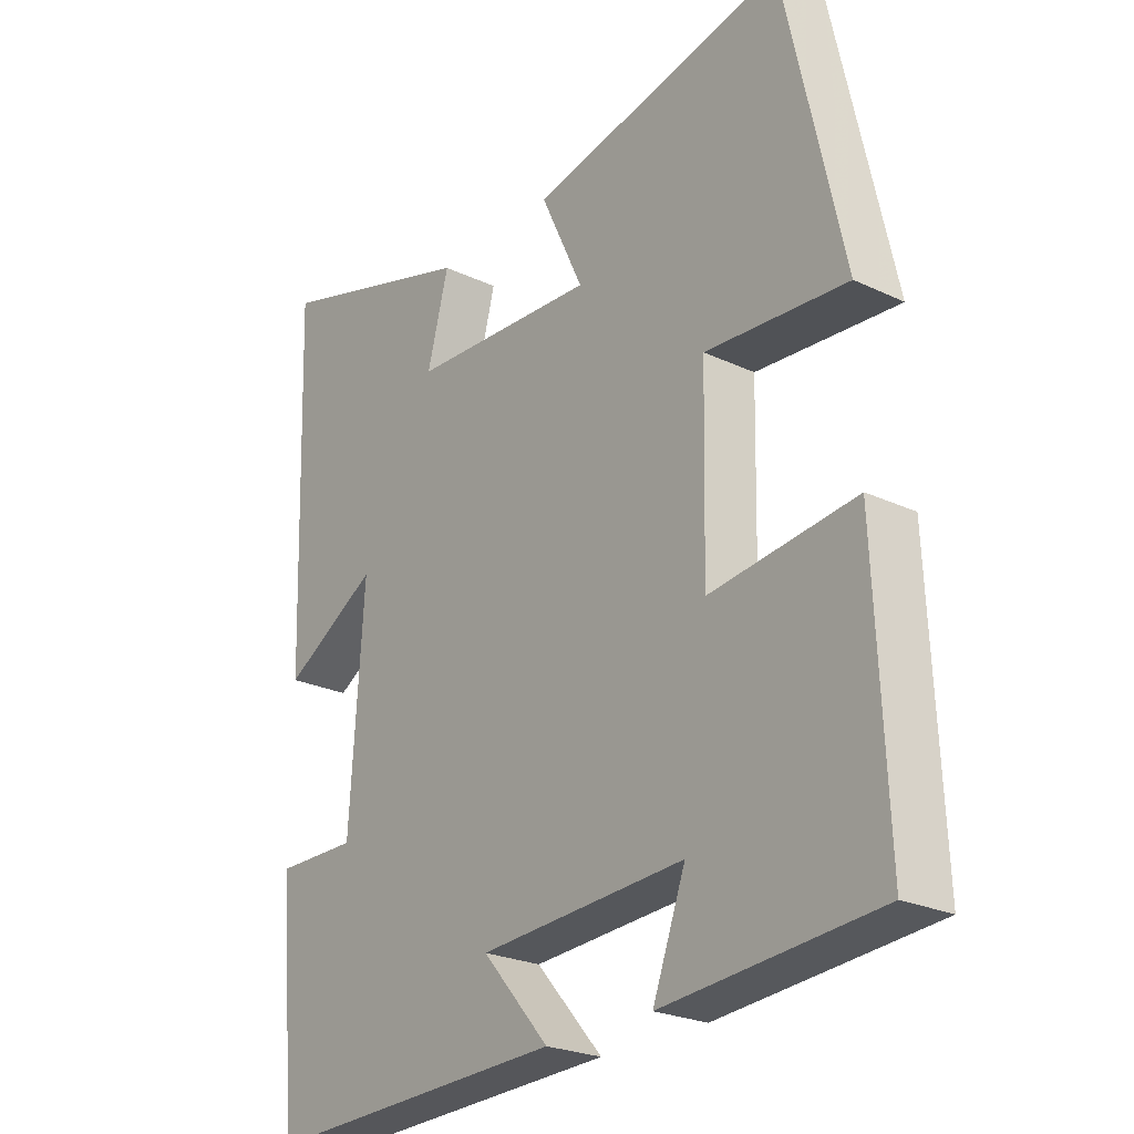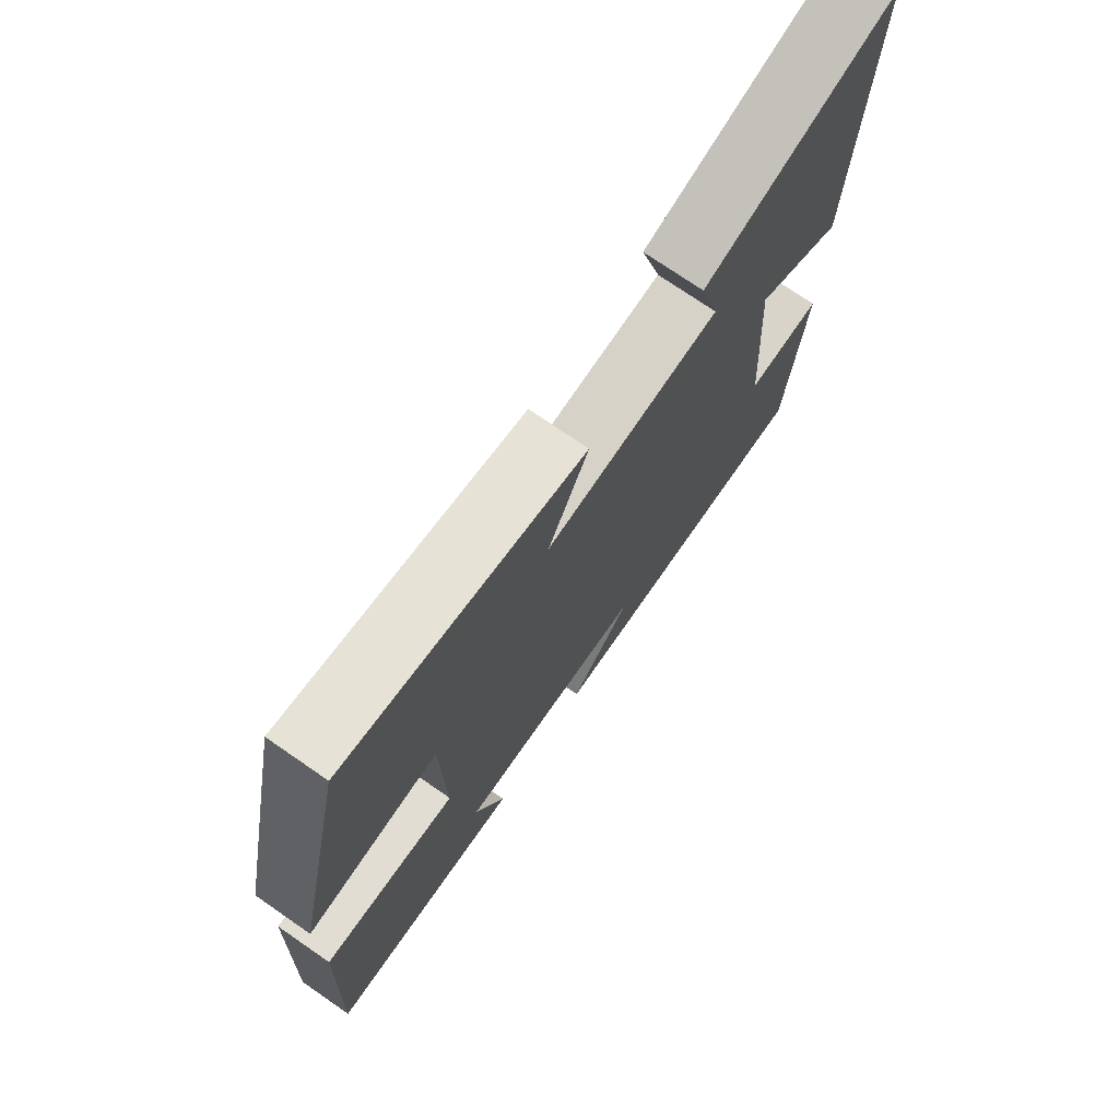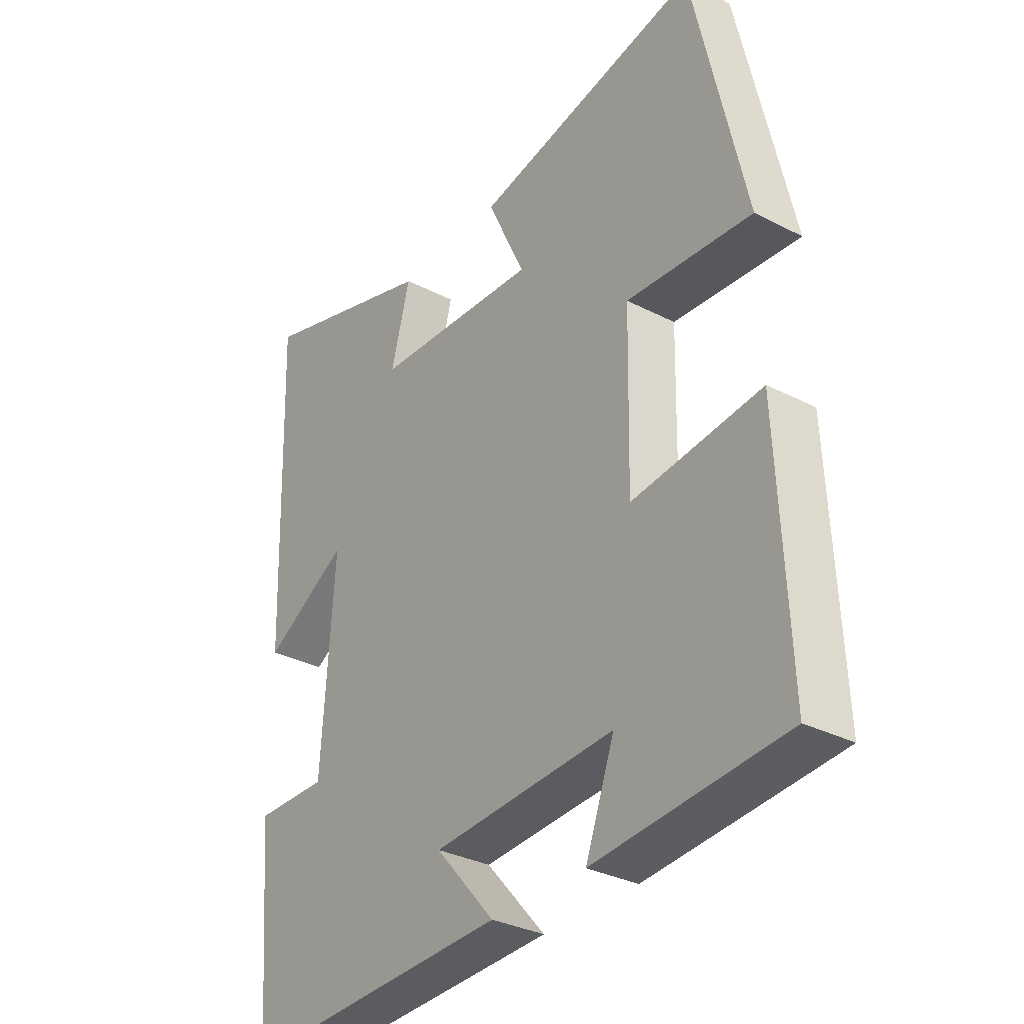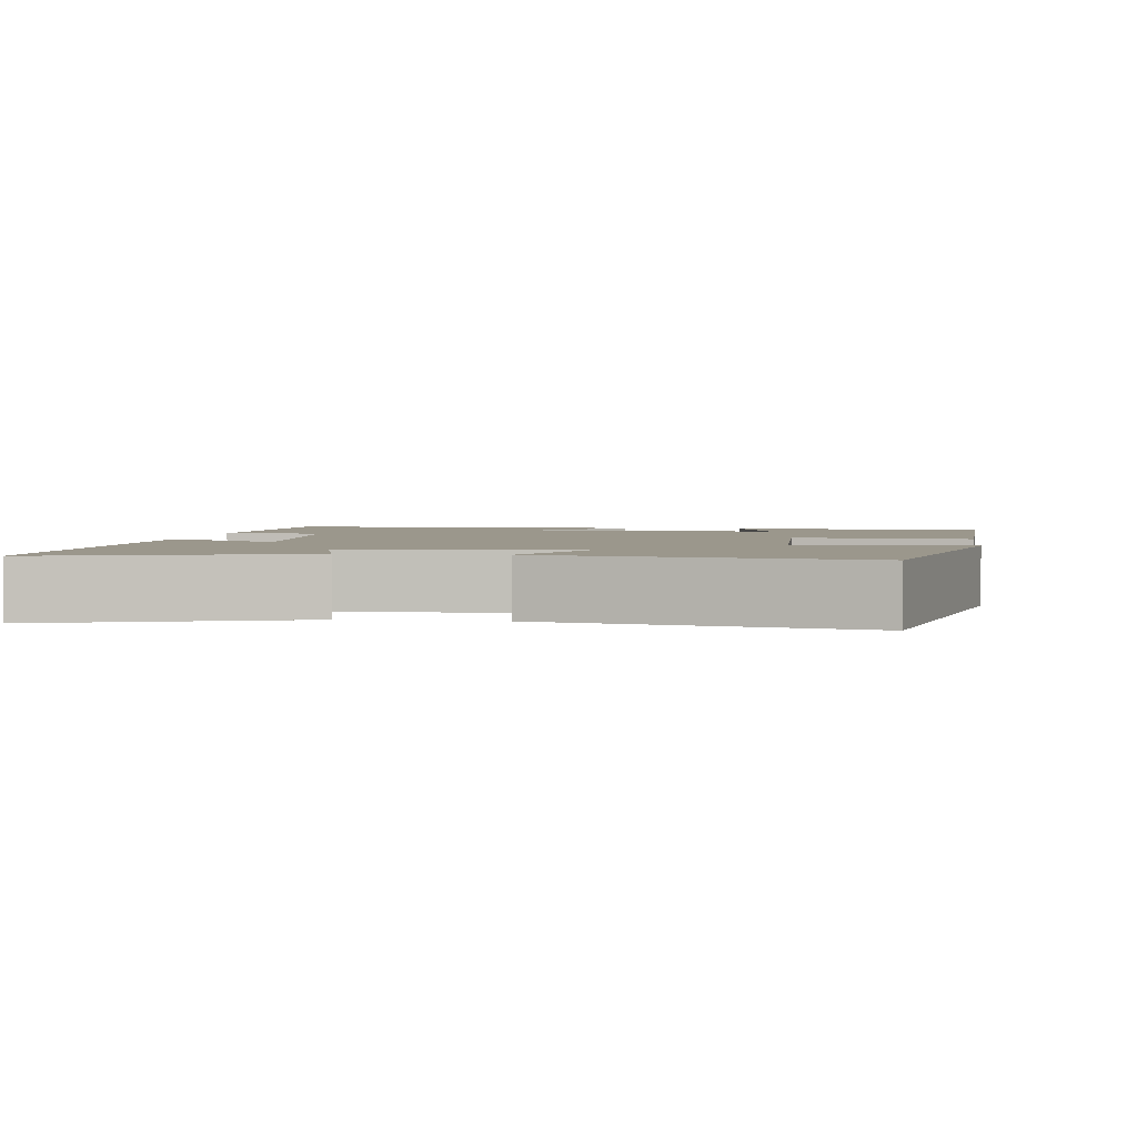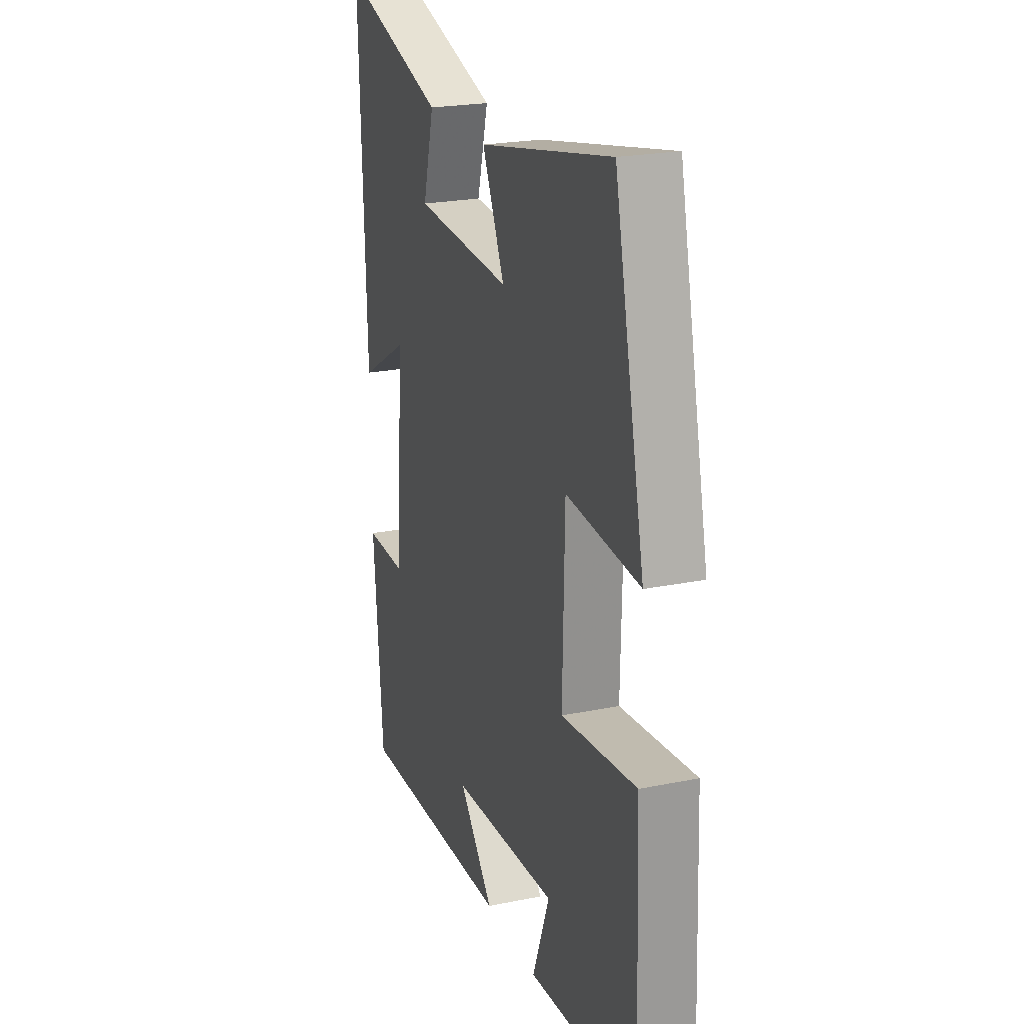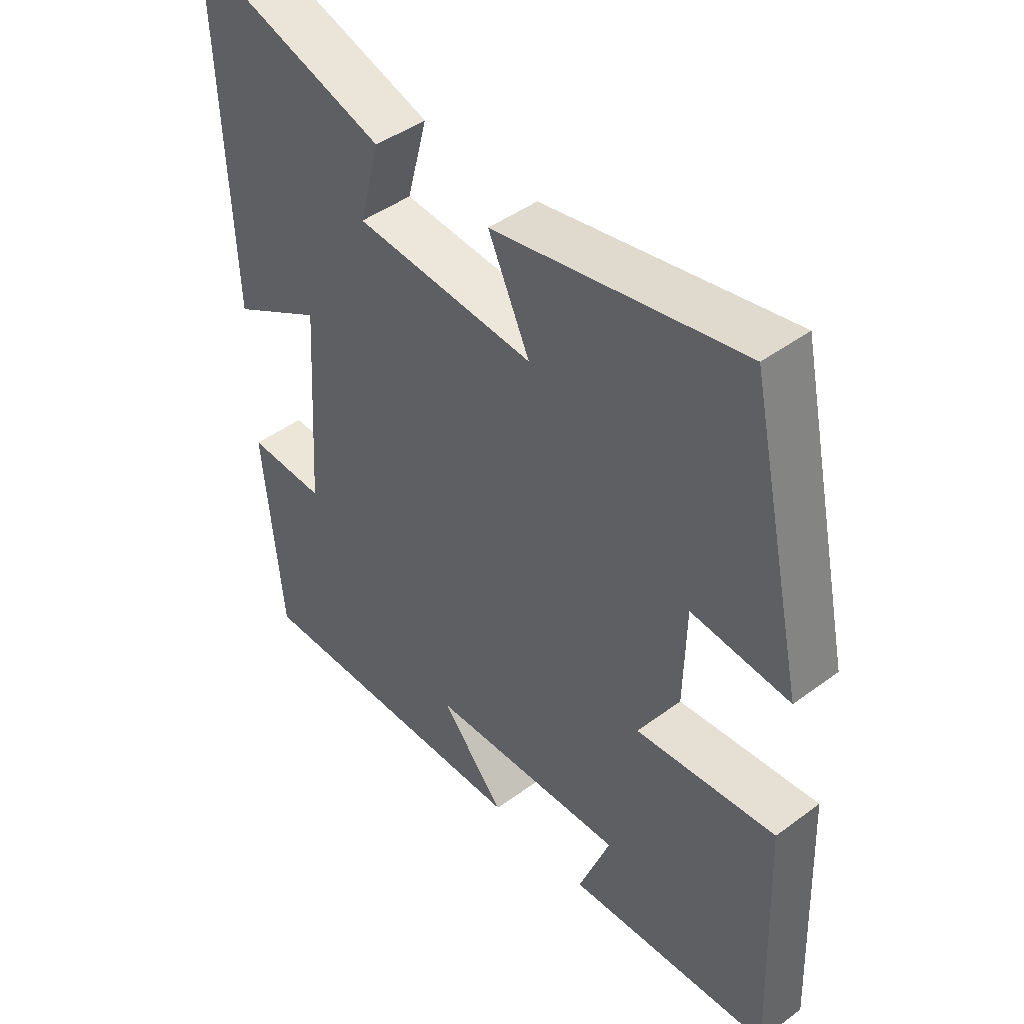
<metadata>
{"format":"obj","ext":"obj","renderer":"f3d","projection":"perspective","resolution":1024,"background":"white","views":[{"elev":-24.5,"azim":52.3,"up":"+Z"},{"elev":74.2,"azim":124.6,"up":"+Z"},{"elev":-32.3,"azim":54.2,"up":"+Z"},{"elev":2.6,"azim":7.6,"up":"+Y"},{"elev":22.6,"azim":70.7,"up":"+Z"},{"elev":45.3,"azim":49.5,"up":"+Z"}]}
</metadata>
<code>
v -0.471 0.07 -0.516
v -0.5 0.07 -0.182
v -0.371 0.07 -0.184
v -0.349 0.07 0.148
v -0.5 0.07 0.06
v -0.518 0.07 0.6
v -0.193 0.07 0.5
v -0.227 0.07 0.372
v 0.069 0.07 0.354
v 0.001 0.07 0.5
v 0.407 0.07 0.583
v 0.5 0.07 0.159
v 0.276 0.07 0.177
v 0.27 0.07 -0.097
v 0.5 0.07 -0.071
v 0.517 0.07 -0.473
v 0.179 0.07 -0.5
v 0.231 0.07 -0.361
v -0.095 0.07 -0.379
v 0.011 0.07 -0.5
v -0.471 0 -0.516
v -0.5 0 -0.182
v -0.371 0 -0.184
v -0.349 0 0.148
v -0.5 0 0.06
v -0.518 0 0.6
v -0.193 0 0.5
v -0.227 0 0.372
v 0.069 0 0.354
v 0.001 0 0.5
v 0.407 0 0.583
v 0.5 0 0.159
v 0.276 0 0.177
v 0.27 0 -0.097
v 0.5 0 -0.071
v 0.517 0 -0.473
v 0.179 0 -0.5
v 0.231 0 -0.361
v -0.095 0 -0.379
v 0.011 0 -0.5
f 1 2 3
f 20 1 3
f 19 20 3
f 18 19 3 4
f 15 16 17 18
f 14 15 18
f 13 14 18 4
f 11 12 13
f 10 11 13
f 9 10 13
f 8 9 13 4
f 6 7 8
f 5 6 8
f 4 5 8
f 23 22 21
f 23 21 40
f 23 40 39
f 24 23 39 38
f 38 37 36 35
f 38 35 34
f 24 38 34 33
f 33 32 31
f 33 31 30
f 33 30 29
f 24 33 29 28
f 28 27 26
f 28 26 25
f 28 25 24
f 1 21 22 2
f 2 22 23 3
f 3 23 24 4
f 4 24 25 5
f 5 25 26 6
f 6 26 27 7
f 7 27 28 8
f 8 28 29 9
f 9 29 30 10
f 10 30 31 11
f 11 31 32 12
f 12 32 33 13
f 13 33 34 14
f 14 34 35 15
f 15 35 36 16
f 16 36 37 17
f 17 37 38 18
f 18 38 39 19
f 19 39 40 20
f 20 40 21 1

</code>
